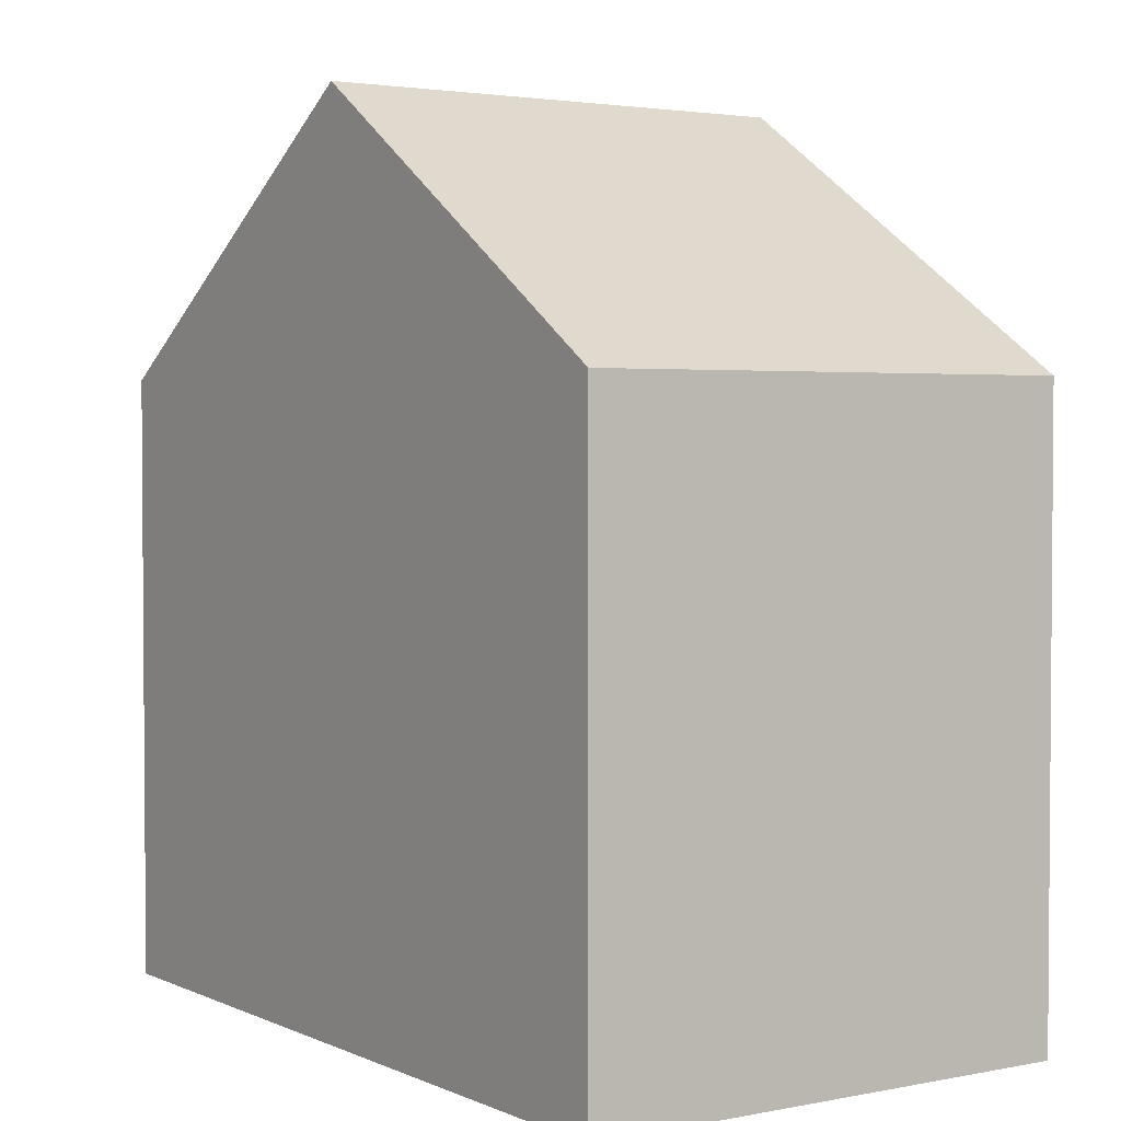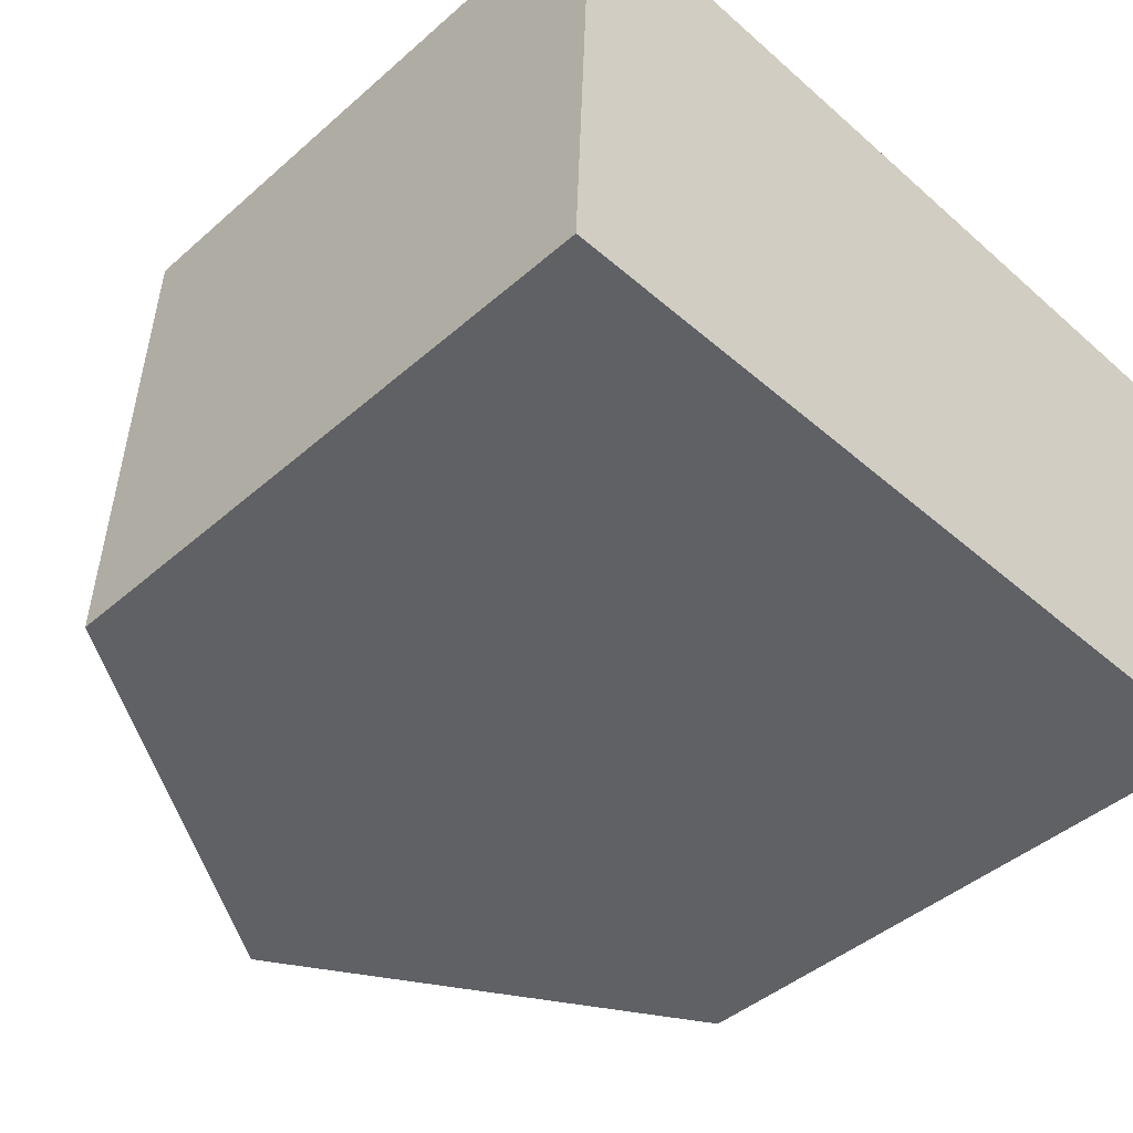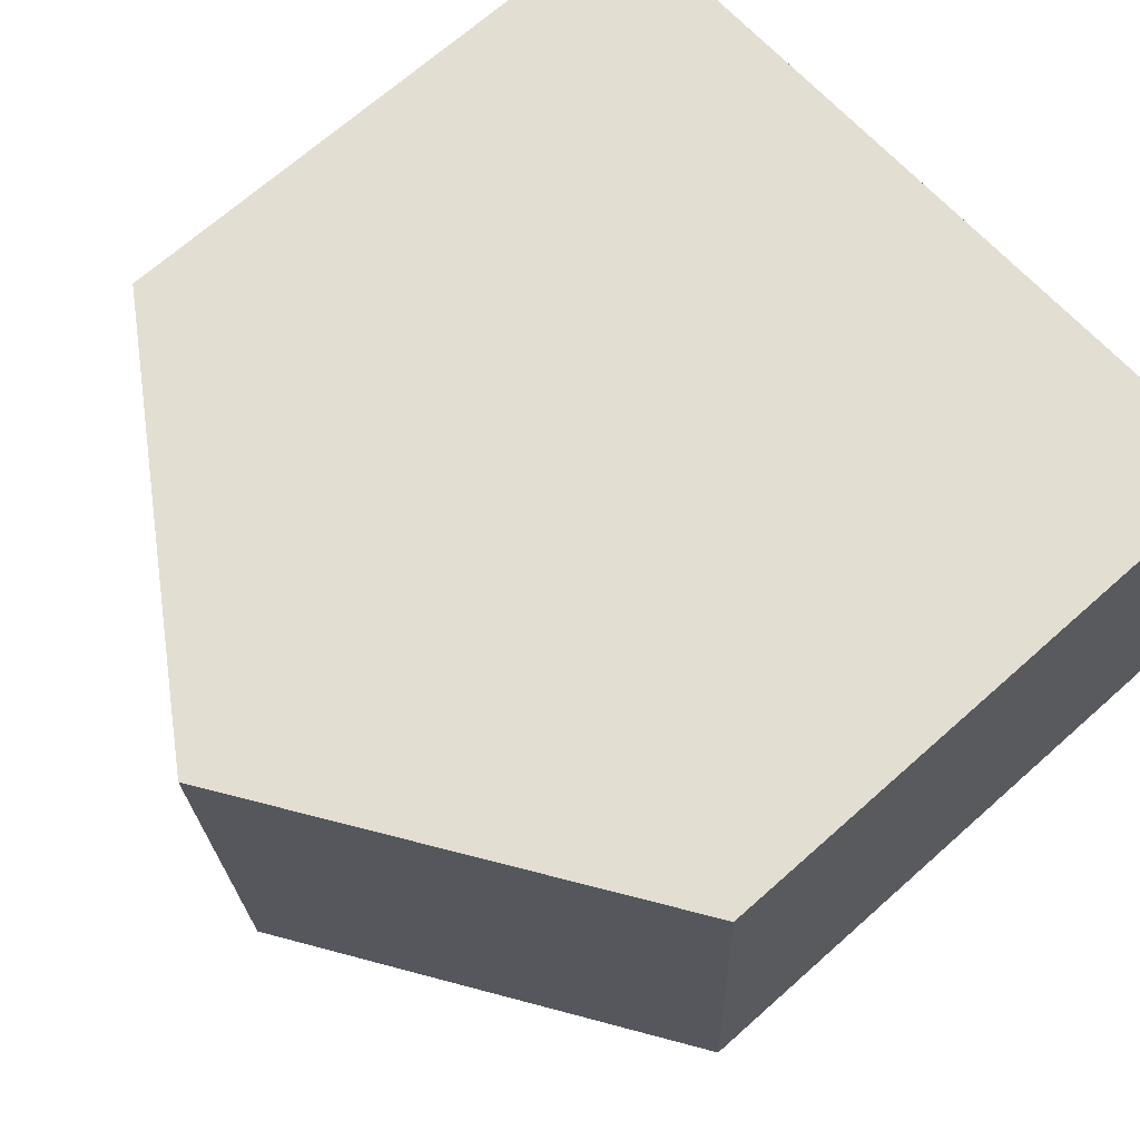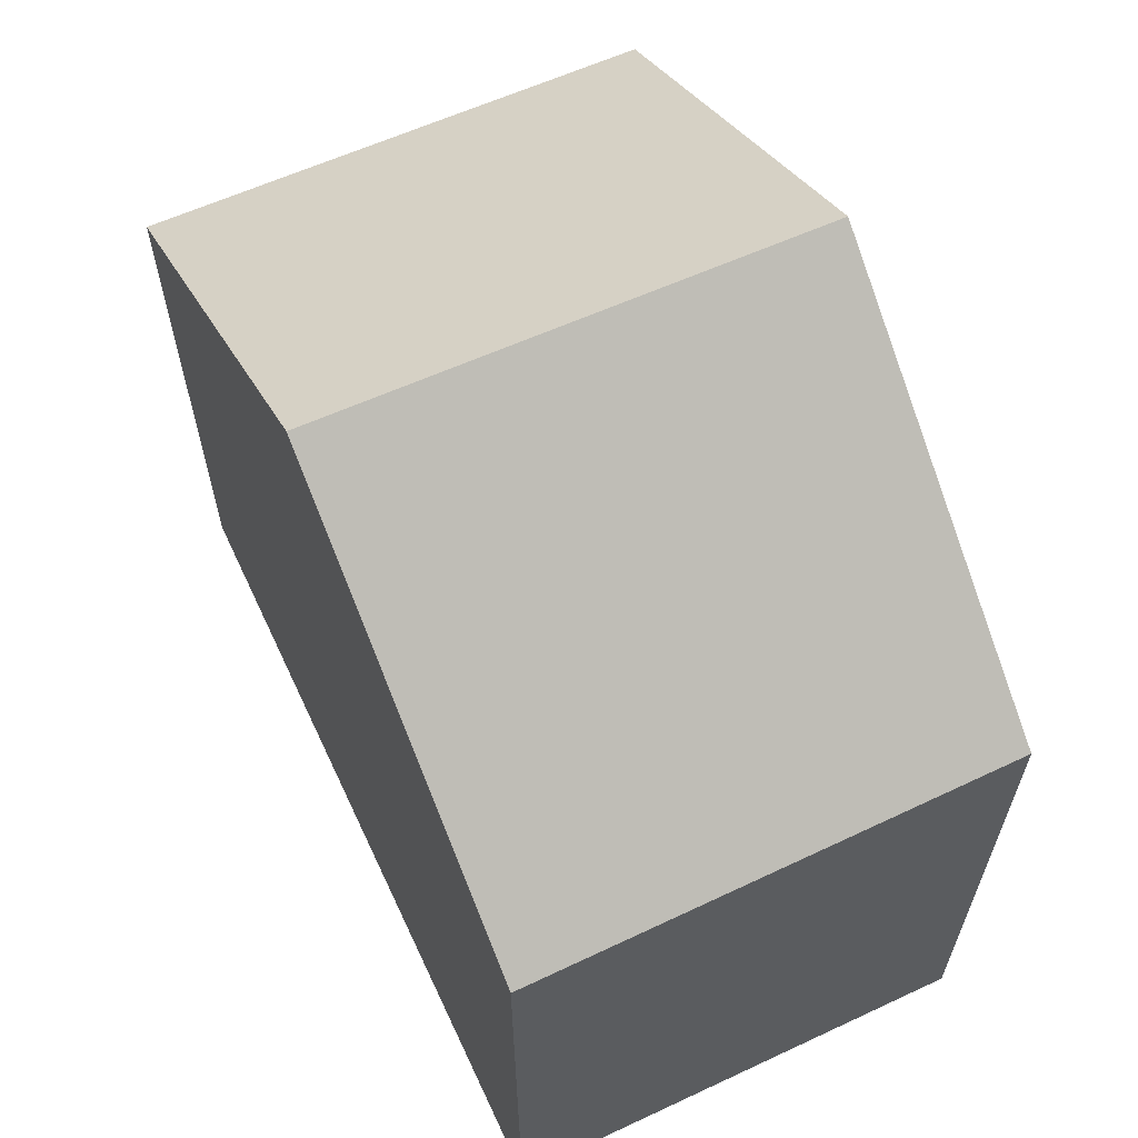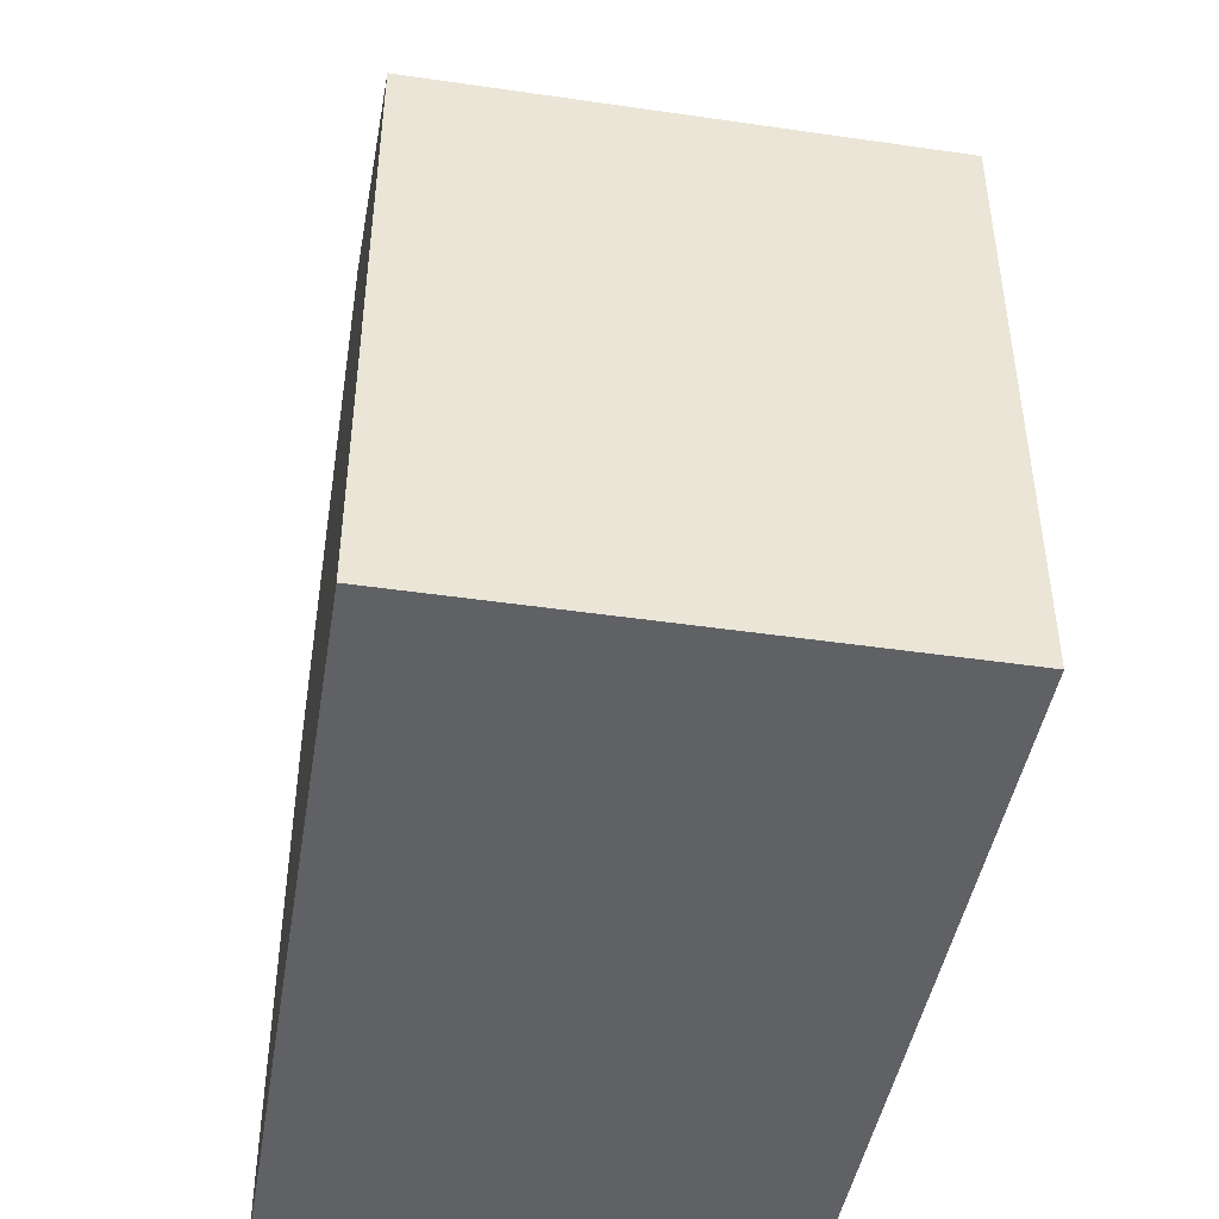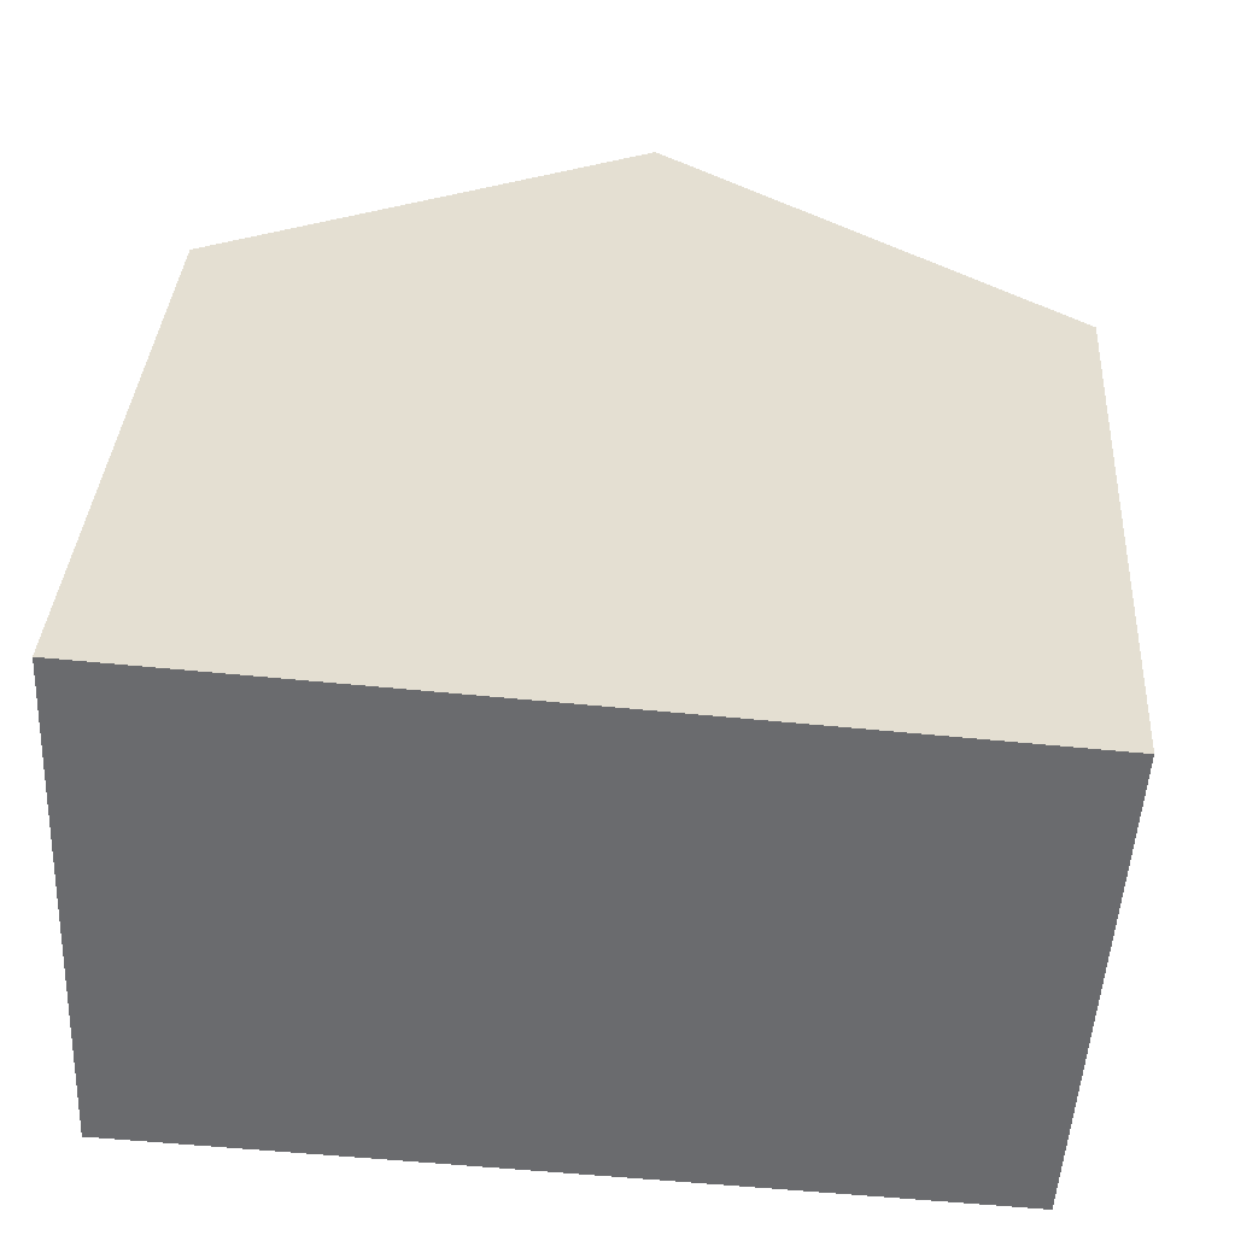
<metadata>
{"format":"obj","ext":"obj","renderer":"f3d","projection":"perspective","resolution":1024,"background":"white","views":[{"elev":2.7,"azim":-122.0,"up":"+Y"},{"elev":-43.9,"azim":-44.3,"up":"+Z"},{"elev":69.1,"azim":-131.6,"up":"+Z"},{"elev":63.6,"azim":68.2,"up":"+Y"},{"elev":-46.3,"azim":-97.1,"up":"+Y"},{"elev":36.2,"azim":3.8,"up":"+Z"}]}
</metadata>
<code>
v  9.338 7.124 -0.344
v  4.932 10.16 5.535
v  9.684 7.045 5.259
v  4.702 10.16 -0.173
v  0.234 7.081 5.807
v  0 7.081 4.336e-16
v  0.234 -3.556e-16 5.807
v  9.684 -3.22e-16 5.259
v  4.932 -3.389e-16 5.535
v  9.338 2.106e-17 -0.344
v  0 0 0
v  4.702 1.059e-17 -0.173
g defaultobject
f 1 2 3
f 2 1 4
f 4 5 2
f 5 4 6
f 7 2 5
f 2 7 3
f 3 7 8
f 8 7 9
f 3 10 1
f 10 3 8
f 1 6 4
f 6 1 10
f 6 10 11
f 11 10 12
f 11 5 6
f 5 11 7
f 9 10 8
f 10 9 7
f 10 7 12
f 12 7 11

</code>
